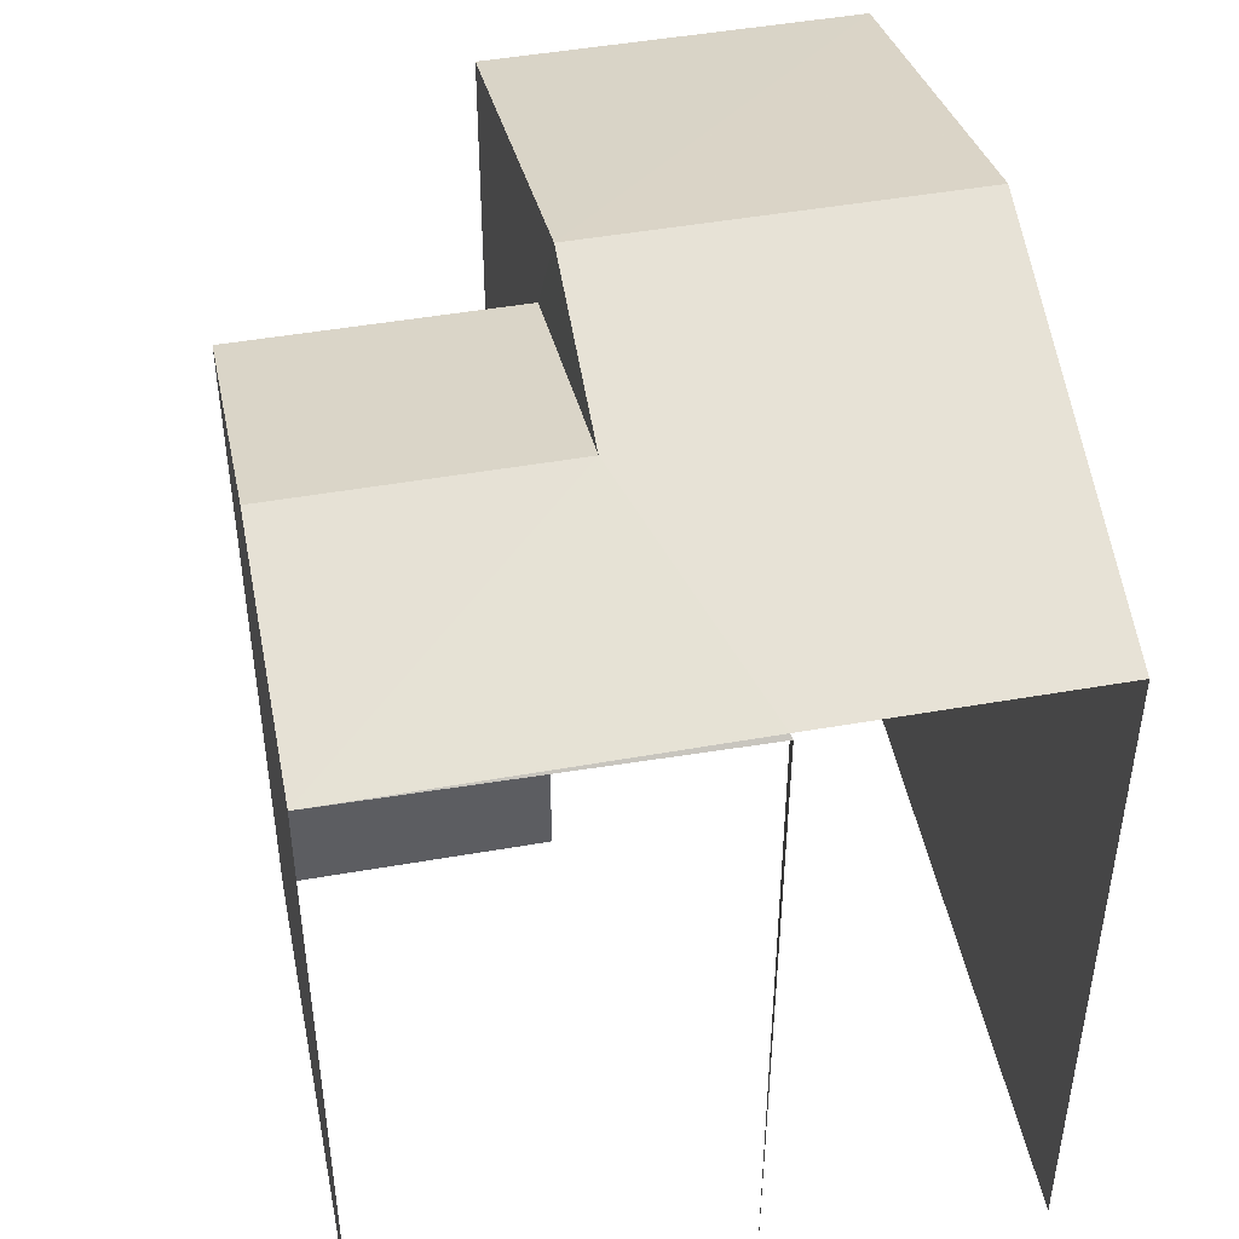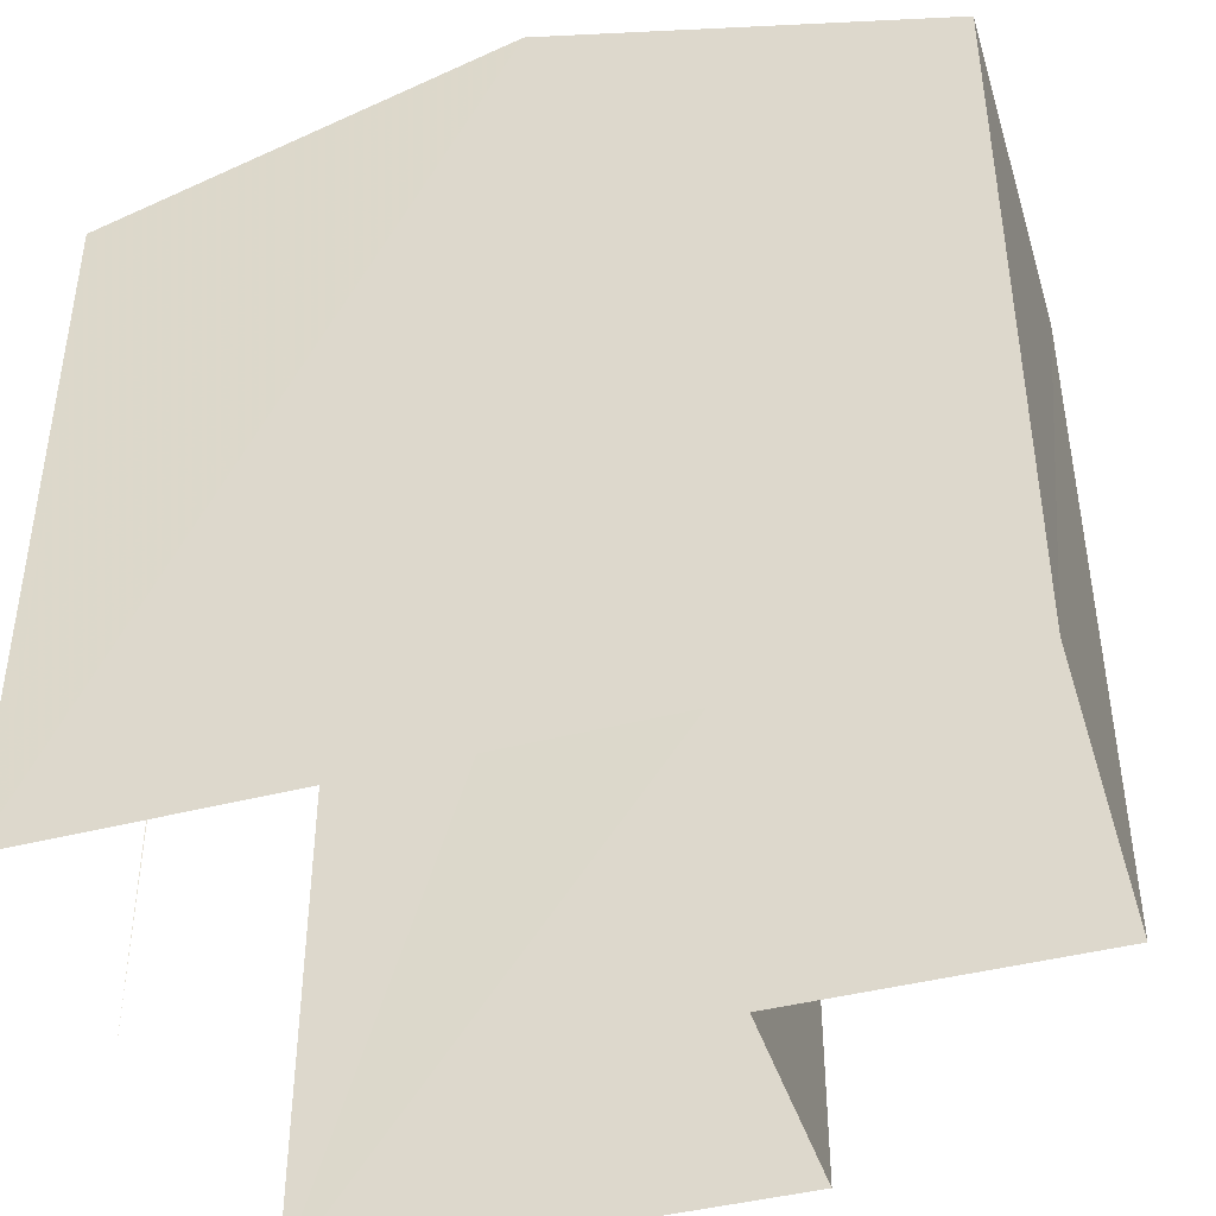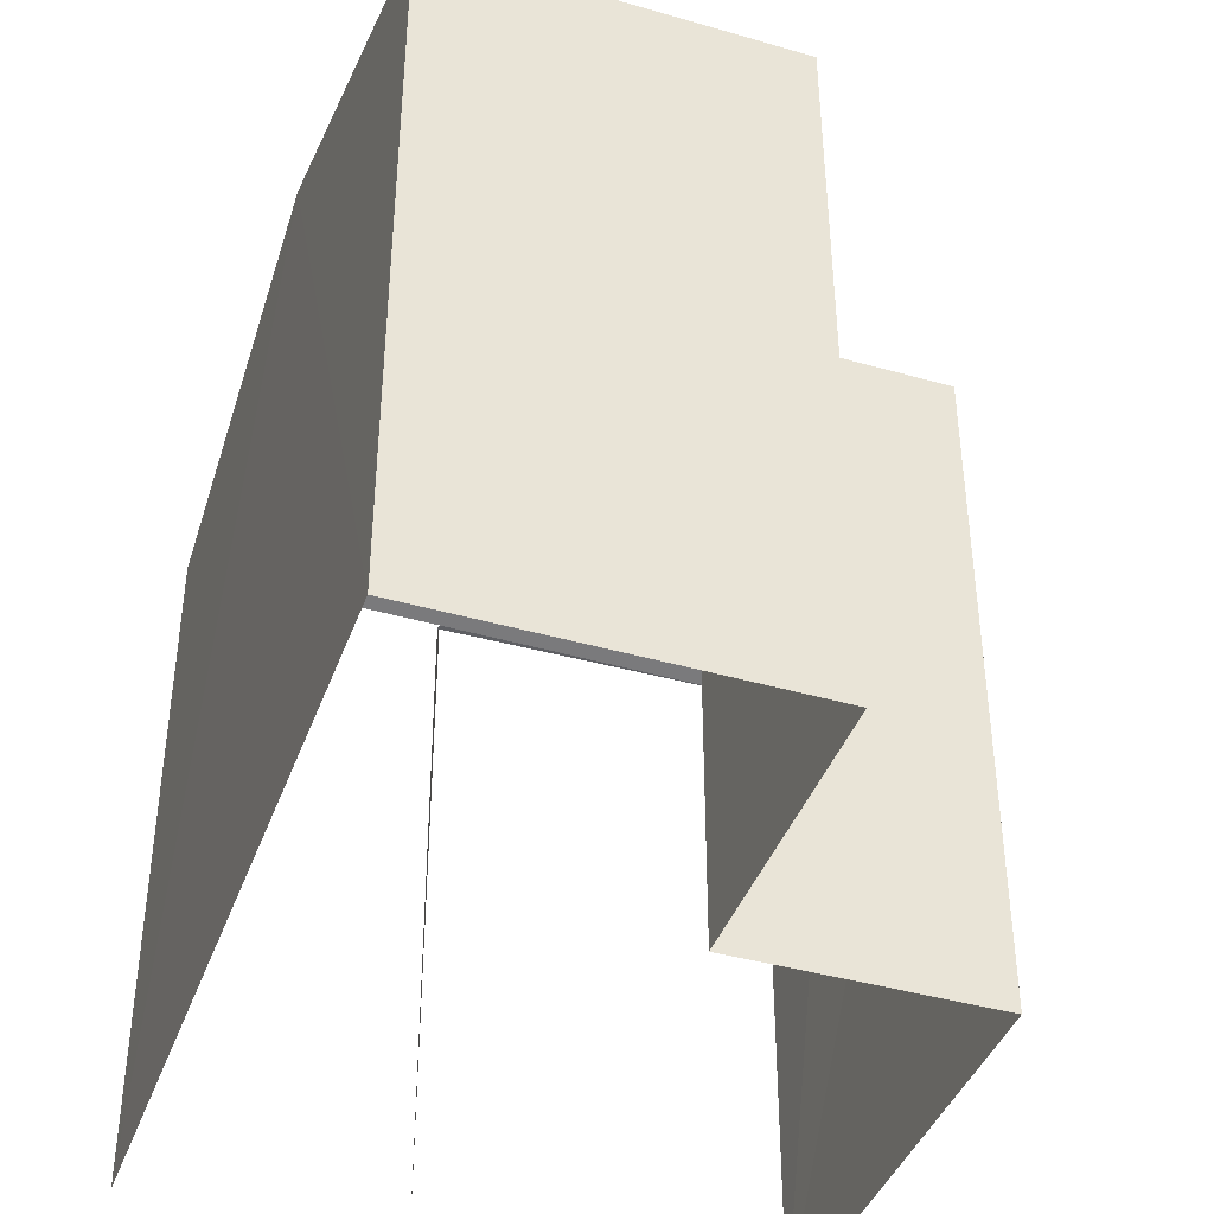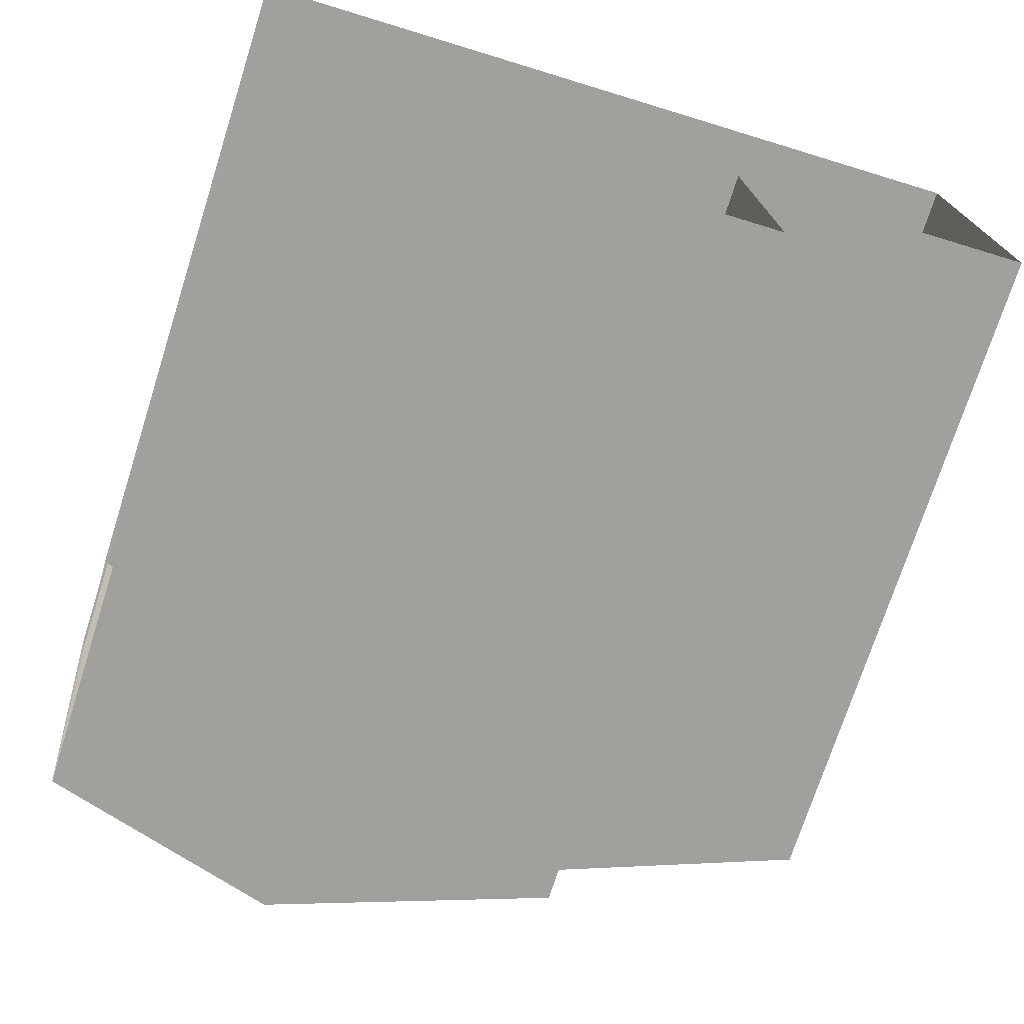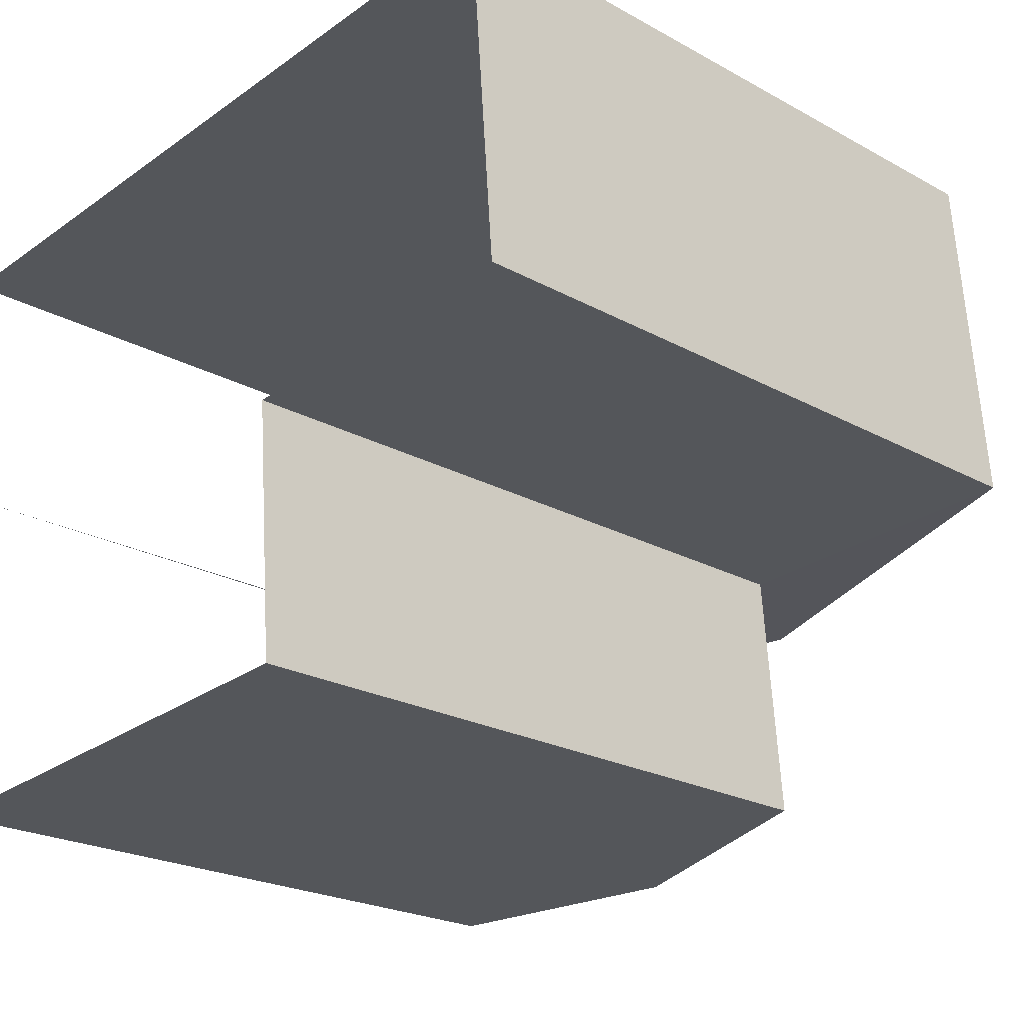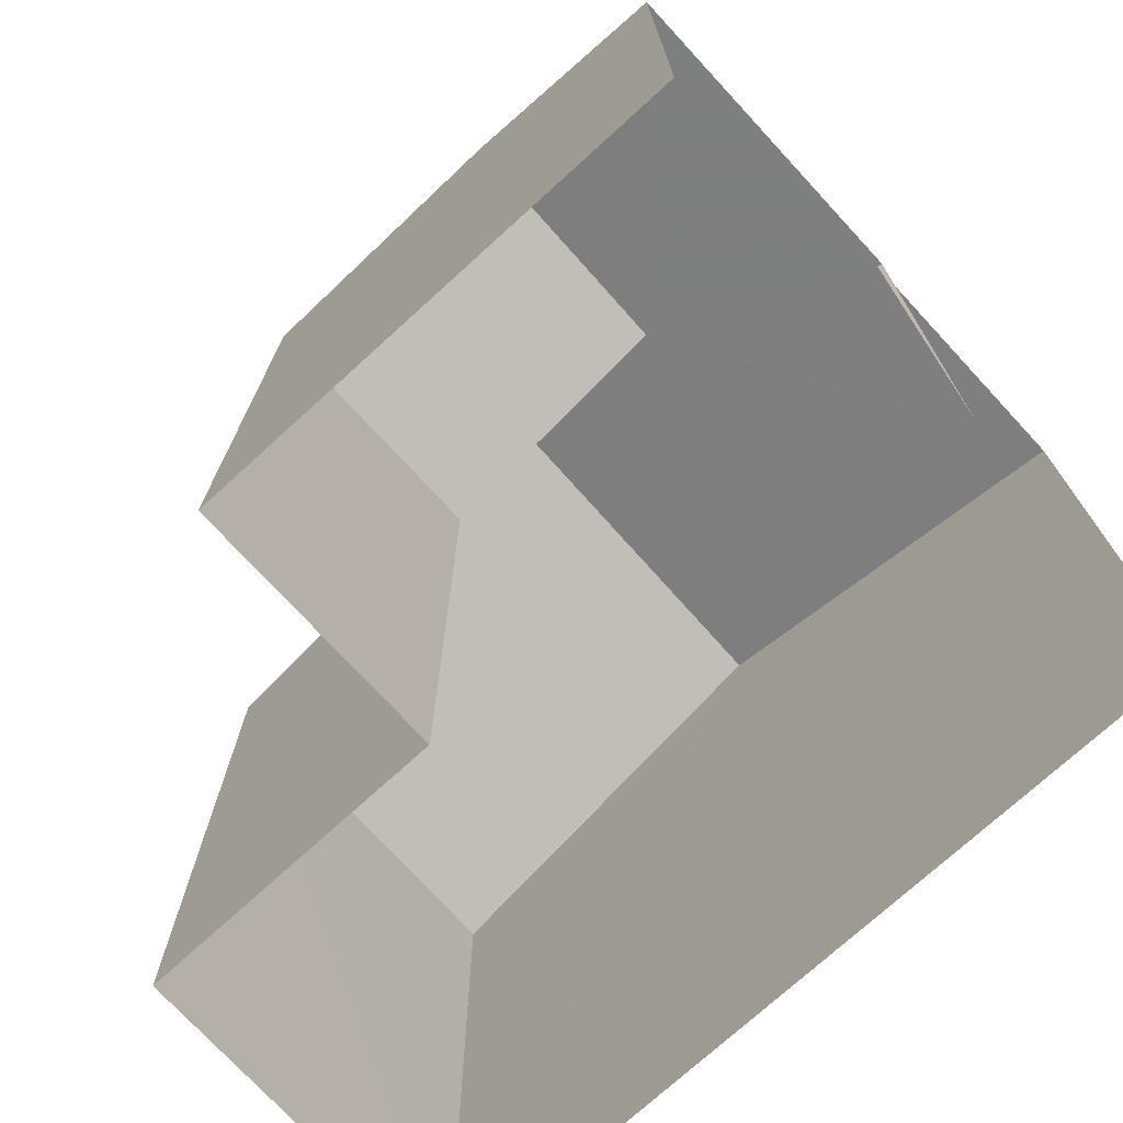
<metadata>
{"format":"obj","ext":"obj","renderer":"f3d","projection":"perspective","resolution":1024,"background":"white","views":[{"elev":47.3,"azim":74.3,"up":"+Z"},{"elev":-43.3,"azim":-167.7,"up":"+Z"},{"elev":-41.2,"azim":-113.6,"up":"+Z"},{"elev":-72.6,"azim":162.4,"up":"+Y"},{"elev":-22.4,"azim":-133.7,"up":"+Y"},{"elev":-74.2,"azim":37.9,"up":"+Z"}]}
</metadata>
<code>
v -3.735e+05 -1.035e+05 28.24
v -3.735e+05 -1.035e+05 28.23
v -3.735e+05 -1.035e+05 28.23
v -3.735e+05 -1.035e+05 28.23
v -3.735e+05 -1.035e+05 28.23
v -3.735e+05 -1.035e+05 28.24
v -3.735e+05 -1.035e+05 28.23
v -3.735e+05 -1.035e+05 28.23
v -3.735e+05 -1.035e+05 35.69
v -3.735e+05 -1.035e+05 35.69
v -3.735e+05 -1.035e+05 36.58
v -3.735e+05 -1.035e+05 36.58
v -3.735e+05 -1.035e+05 35.8
v -3.735e+05 -1.035e+05 37.18
v -3.735e+05 -1.035e+05 37.18
v -3.735e+05 -1.035e+05 35.79
v -3.735e+05 -1.035e+05 35.8
v -3.735e+05 -1.035e+05 35.79
v -3.735e+05 -1.035e+05 35.8
v -3.735e+05 -1.035e+05 35.8
f 1 2 3
f 4 3 5
f 2 6 7
f 5 2 8
f 8 2 7
f 3 2 5
f 18 3 4
f 16 18 4
f 17 8 13
f 17 5 8
f 9 10 11
f 12 9 11
f 13 14 12
f 14 15 12
f 16 17 18
f 17 13 12
f 18 12 11
f 17 12 18
f 15 19 20
f 15 14 19
f 2 1 10
f 9 2 10
f 13 8 14
f 8 7 14
f 7 19 14
f 5 16 4
f 5 17 16
f 1 3 10
f 10 3 11
f 3 18 11
f 2 9 6
f 6 9 20
f 20 9 15
f 9 12 15
f 20 7 6
f 20 19 7

</code>
